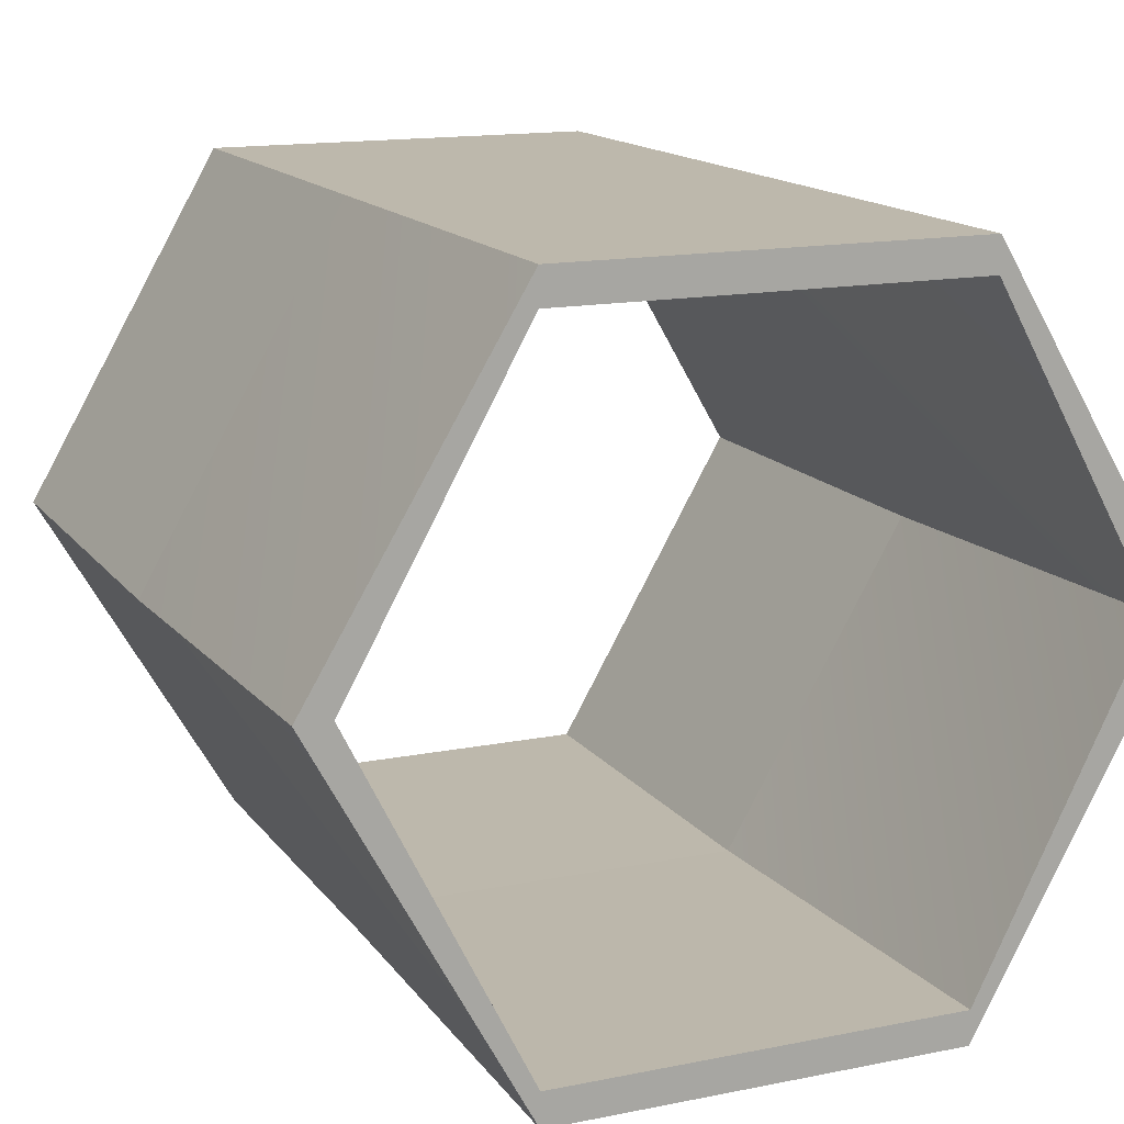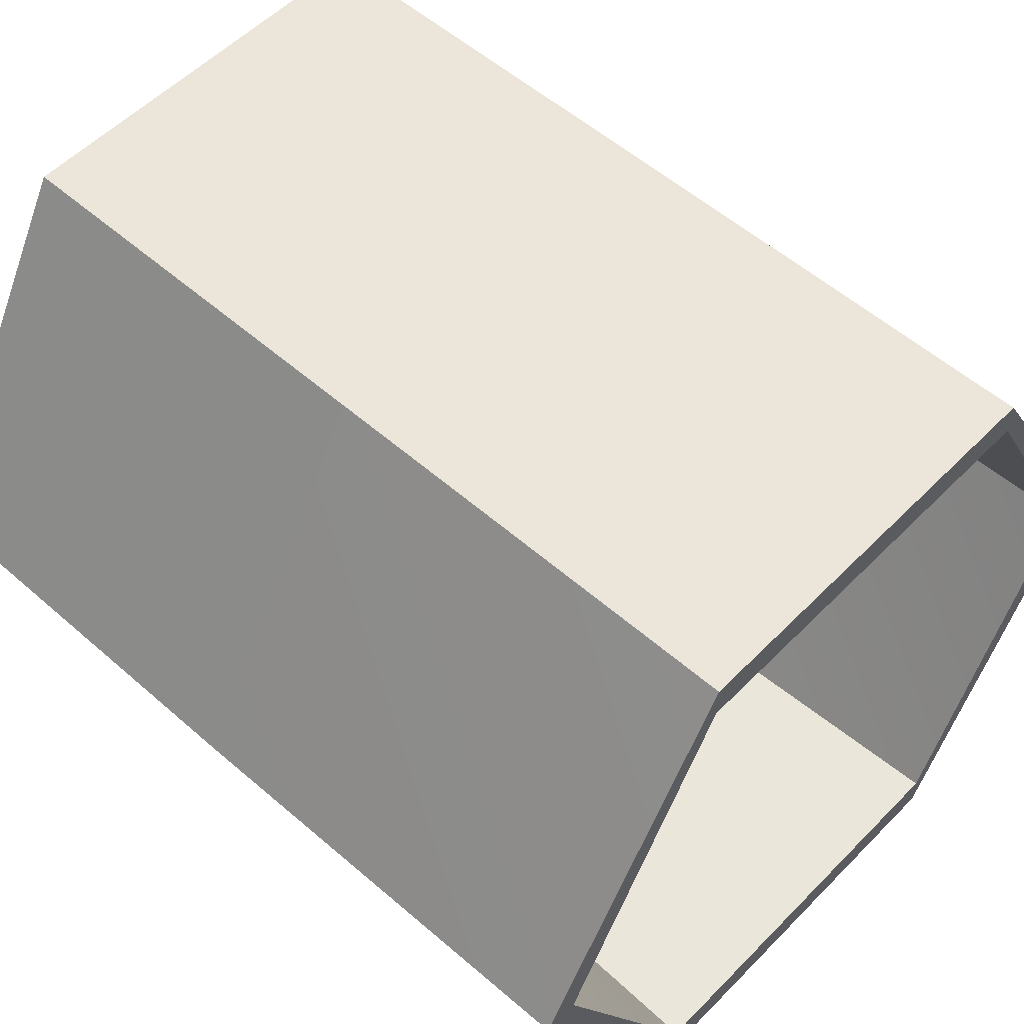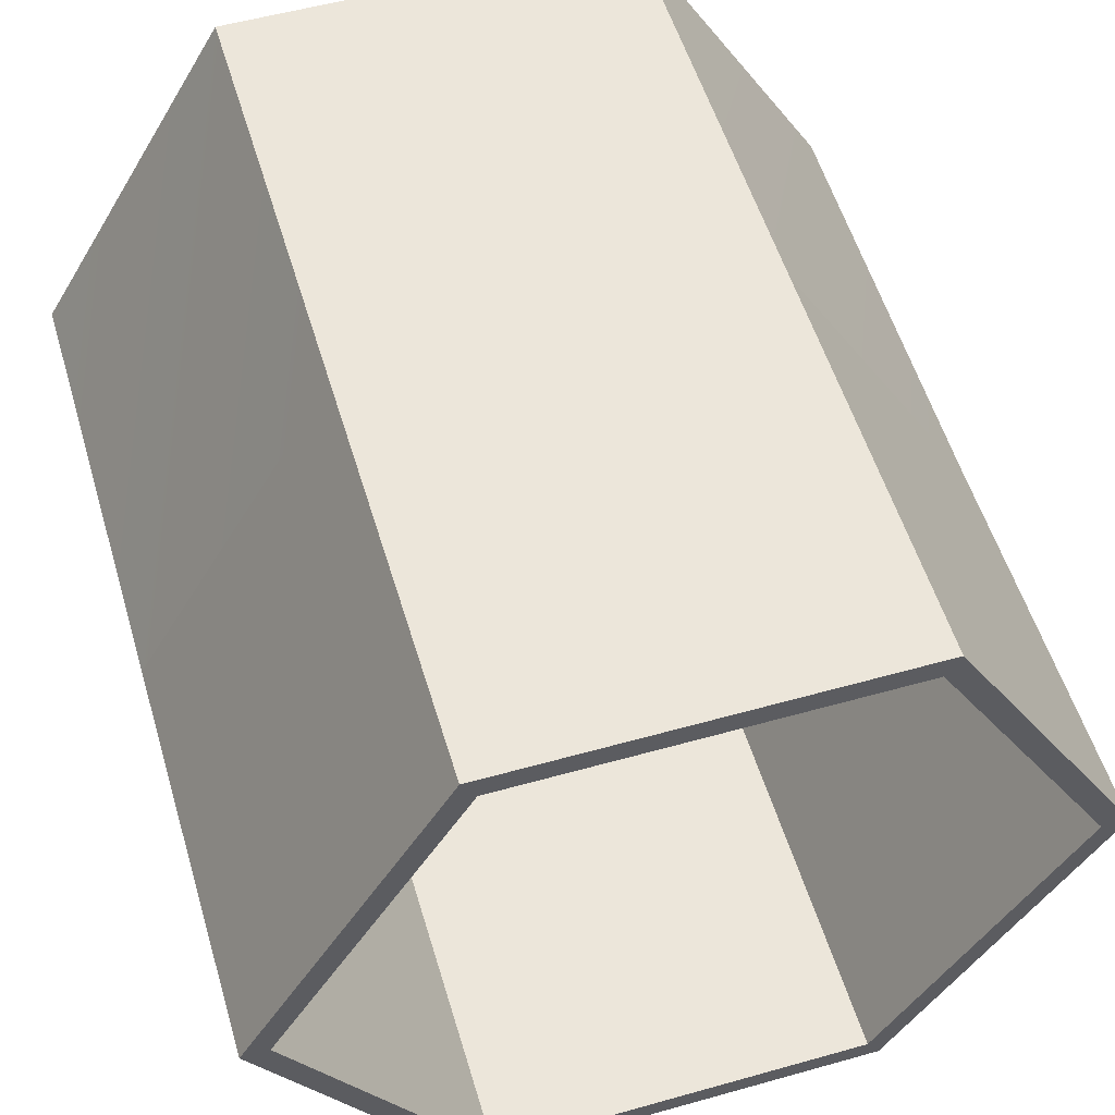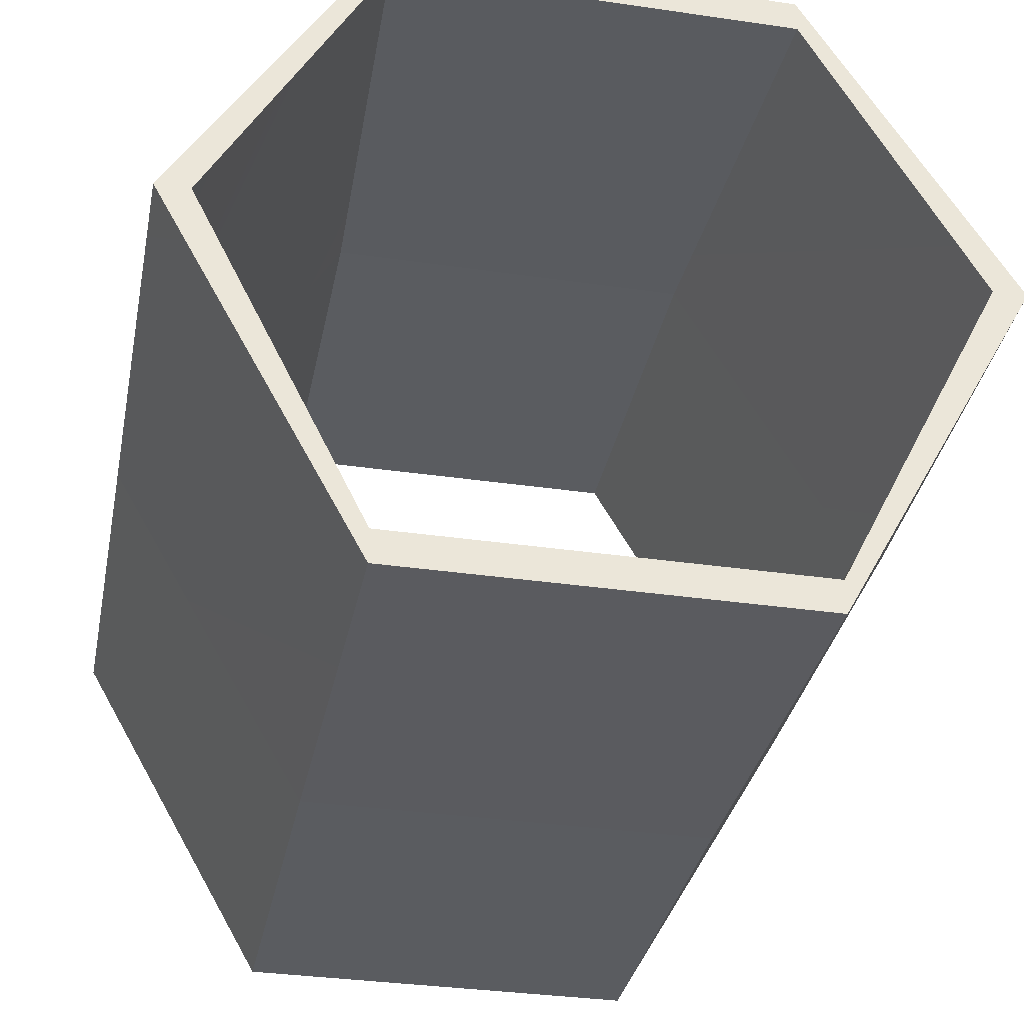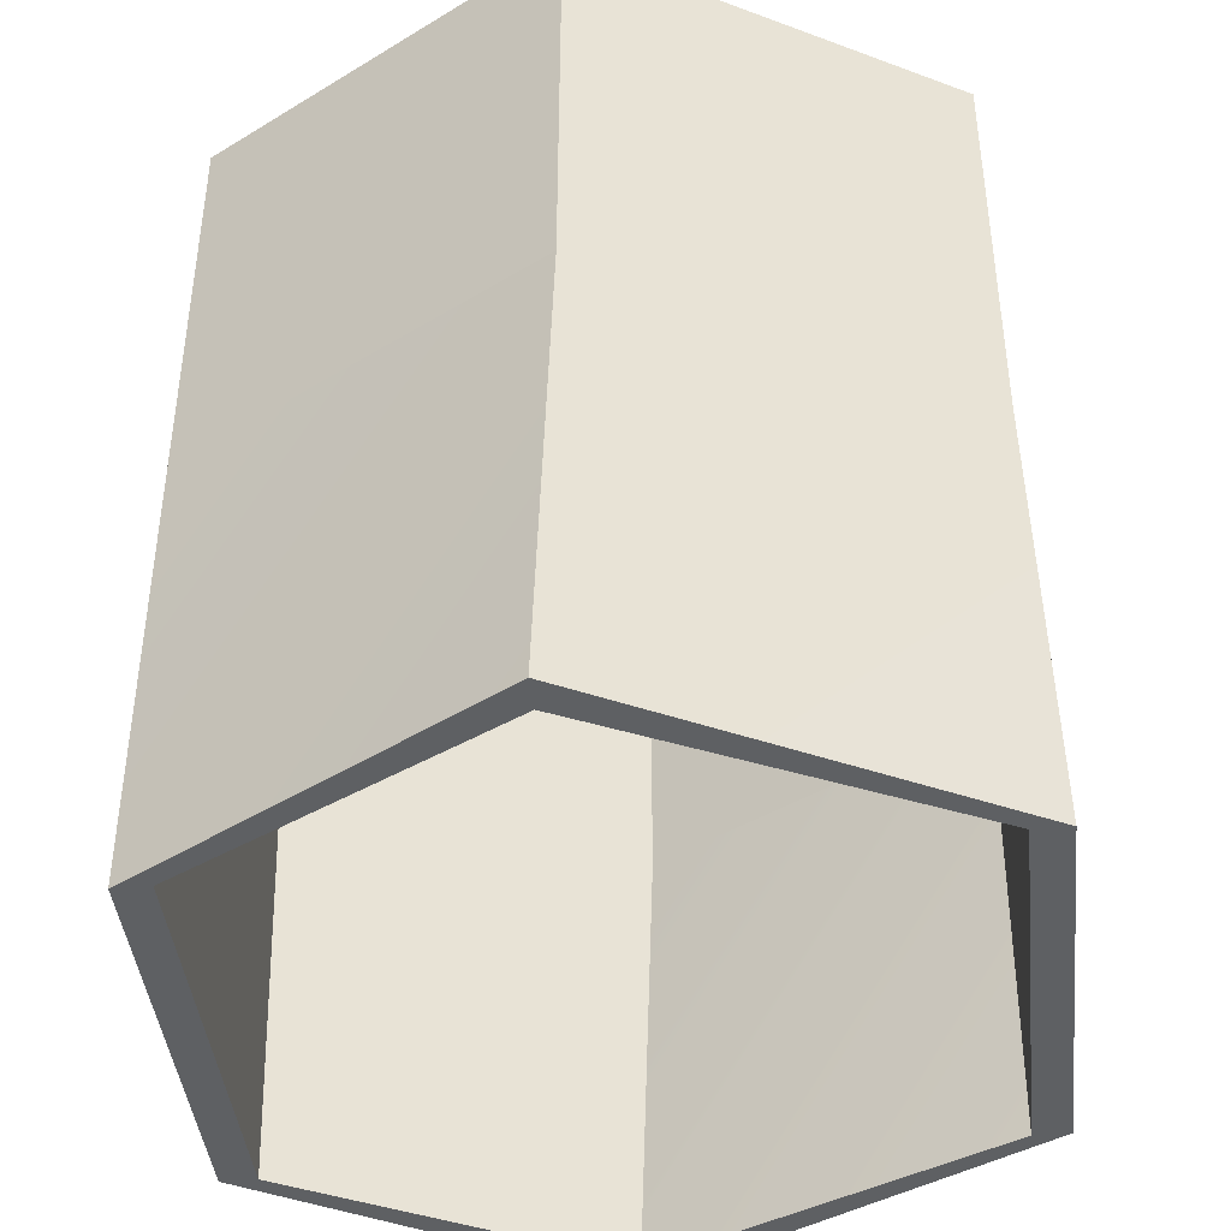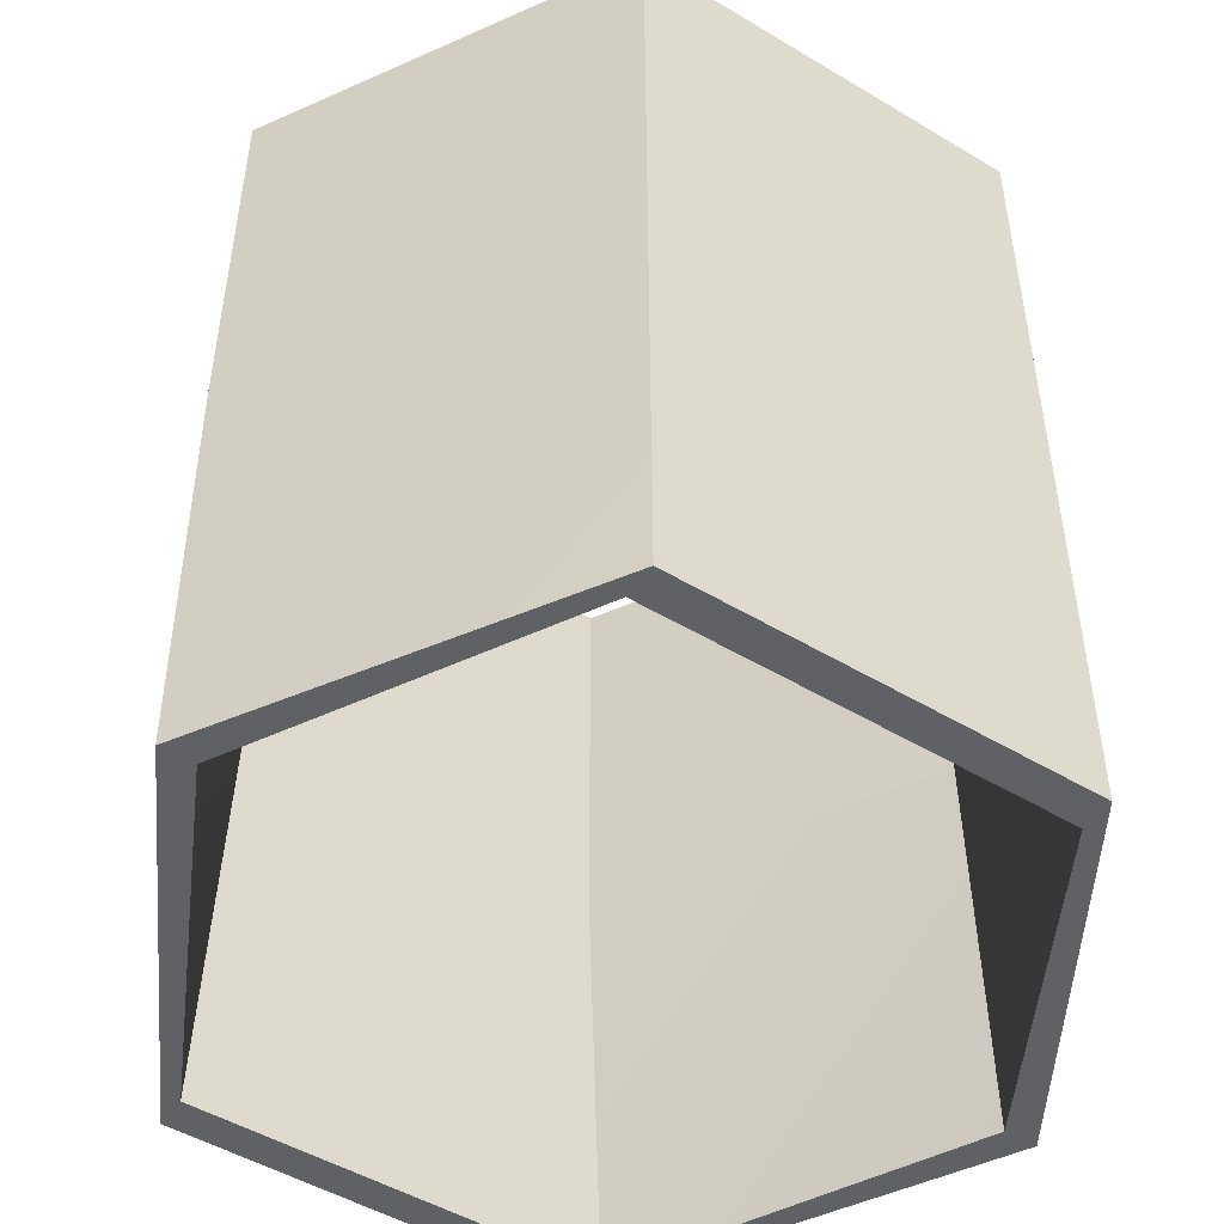
<metadata>
{"format":"obj","ext":"obj","renderer":"f3d","projection":"perspective","resolution":1024,"background":"white","views":[{"elev":14.8,"azim":-23.5,"up":"+Z"},{"elev":54.4,"azim":-47.0,"up":"+Z"},{"elev":54.5,"azim":163.4,"up":"+Z"},{"elev":-33.9,"azim":-11.2,"up":"+Z"},{"elev":-42.3,"azim":96.0,"up":"+Y"},{"elev":-49.1,"azim":-33.7,"up":"+Y"}]}
</metadata>
<code>
g pb_Mesh69178
v 0 -0.25 2.339e-06
v -1.5 -0.25 -2.5
v 0 3 0
v -1.5 3 -2.598
v -1.25 -0.25 -2.5
v 0 -0.25 -0.25
v -1.3 3 -2.598
v 0.1 3 -0.1732
v 3 -0.25 2.339e-06
v 0 -0.25 2.339e-06
v 3 3 -2.384e-07
v 0 3 0
v 0 -0.25 -0.25
v 3 -0.25 -0.25
v 0.1 3 -0.1732
v 2.9 3 -0.1732
v 4.5 -0.25 -2.5
v 3 -0.25 2.339e-06
v 4.5 3 -2.598
v 3 3 -2.384e-07
v 3 -0.25 -0.25
v 4.25 -0.25 -2.5
v 2.9 3 -0.1732
v 4.3 3 -2.598
v 3 -0.25 -5.25
v 4.5 -0.25 -2.5
v 3 3 -5.196
v 4.5 3 -2.598
v 4.25 -0.25 -2.5
v 3 -0.25 -5
v 4.3 3 -2.598
v 2.9 3 -5.023
v 0 -0.25 -5.25
v 3 -0.25 -5.25
v 1.192e-07 3 -5.196
v 3 3 -5.196
v 3 -0.25 -5
v 0 -0.25 -5
v 2.9 3 -5.023
v 0.1 3 -5.023
v -1.5 -0.25 -2.5
v 0 -0.25 -5.25
v -1.5 3 -2.598
v 1.192e-07 3 -5.196
v 0 -0.25 -5
v -1.25 -0.25 -2.5
v 0.1 3 -5.023
v -1.3 3 -2.598
v 0 3 0
v -1.5 3 -2.598
v 0 6 0
v -1.5 6 -2.598
v -1.3 3 -2.598
v 0.1 3 -0.1732
v -1.3 6 -2.598
v 0.1 6 -0.1732
v 3 6 -2.384e-07
v 0 6 0
v 0.1 3 -0.1732
v 2.9 3 -0.1732
v 0.1 6 -0.1732
v 2.9 6 -0.1732
v 4.5 3 -2.598
v 3 3 -2.384e-07
v 4.5 6 -2.598
v 3 6 -2.384e-07
v 2.9 3 -0.1732
v 4.3 3 -2.598
v 2.9 6 -0.1732
v 4.3 6 -2.598
v 3 3 -5.196
v 4.5 3 -2.598
v 3 6 -5.196
v 4.5 6 -2.598
v 4.3 3 -2.598
v 2.9 3 -5.023
v 4.3 6 -2.598
v 2.9 6 -5.023
v 1.192e-07 3 -5.196
v 3 3 -5.196
v 1.192e-07 6 -5.196
v 3 6 -5.196
v 2.9 3 -5.023
v 0.1 3 -5.023
v 2.9 6 -5.023
v 0.1 6 -5.023
v -1.5 3 -2.598
v 1.192e-07 3 -5.196
v -1.5 6 -2.598
v 1.192e-07 6 -5.196
v 0.1 3 -5.023
v -1.3 3 -2.598
v 0.1 6 -5.023
v -1.3 6 -2.598
v -1.5 -0.25 -2.5
v 0 -0.25 2.339e-06
v -1.25 -0.25 -2.5
v 0 -0.25 -0.25
v 0 6 0
v -1.5 6 -2.598
v 0.1 6 -0.1732
v -1.3 6 -2.598
v 3 -0.25 2.339e-06
v 3 -0.25 -0.25
v 3 6 -2.384e-07
v 2.9 6 -0.1732
v 4.5 -0.25 -2.5
v 4.25 -0.25 -2.5
v 4.5 6 -2.598
v 4.3 6 -2.598
v 3 -0.25 -5.25
v 3 -0.25 -5
v 3 6 -5.196
v 2.9 6 -5.023
v 0 -0.25 -5.25
v 0 -0.25 -5
v 1.192e-07 6 -5.196
v 0.1 6 -5.023
g pb_Mesh69178_0
f 3 2 1
f 3 4 2
f 7 6 5
f 7 8 6
f 11 10 9
f 11 12 10
f 15 14 13
f 15 16 14
f 19 18 17
f 19 20 18
f 23 22 21
f 23 24 22
f 27 26 25
f 27 28 26
f 31 30 29
f 31 32 30
f 35 34 33
f 35 36 34
f 39 38 37
f 39 40 38
f 43 42 41
f 43 44 42
f 47 46 45
f 47 48 46
f 51 50 49
f 51 52 50
f 55 54 53
f 55 56 54
f 57 12 11
f 57 58 12
f 61 60 59
f 61 62 60
f 65 64 63
f 65 66 64
f 69 68 67
f 69 70 68
f 73 72 71
f 73 74 72
f 77 76 75
f 77 78 76
f 81 80 79
f 81 82 80
f 85 84 83
f 85 86 84
f 89 88 87
f 89 90 88
f 93 92 91
f 93 94 92
f 97 96 95
f 97 98 96
f 101 100 99
f 101 102 100
f 98 103 96
f 98 104 103
f 106 99 105
f 106 101 99
f 104 107 103
f 104 108 107
f 110 105 109
f 110 106 105
f 108 111 107
f 108 112 111
f 114 109 113
f 114 110 109
f 112 115 111
f 112 116 115
f 118 113 117
f 118 114 113
f 116 95 115
f 116 97 95
f 102 117 100
f 102 118 117

</code>
